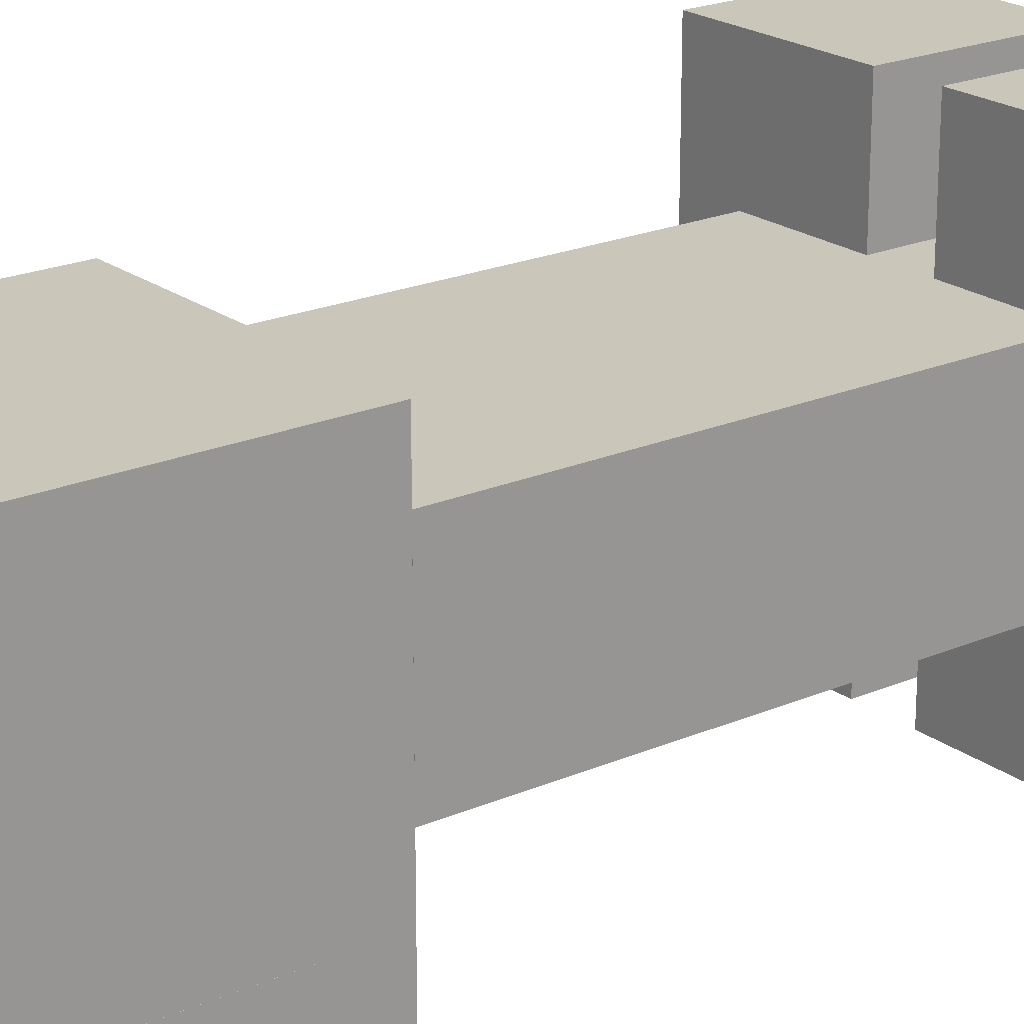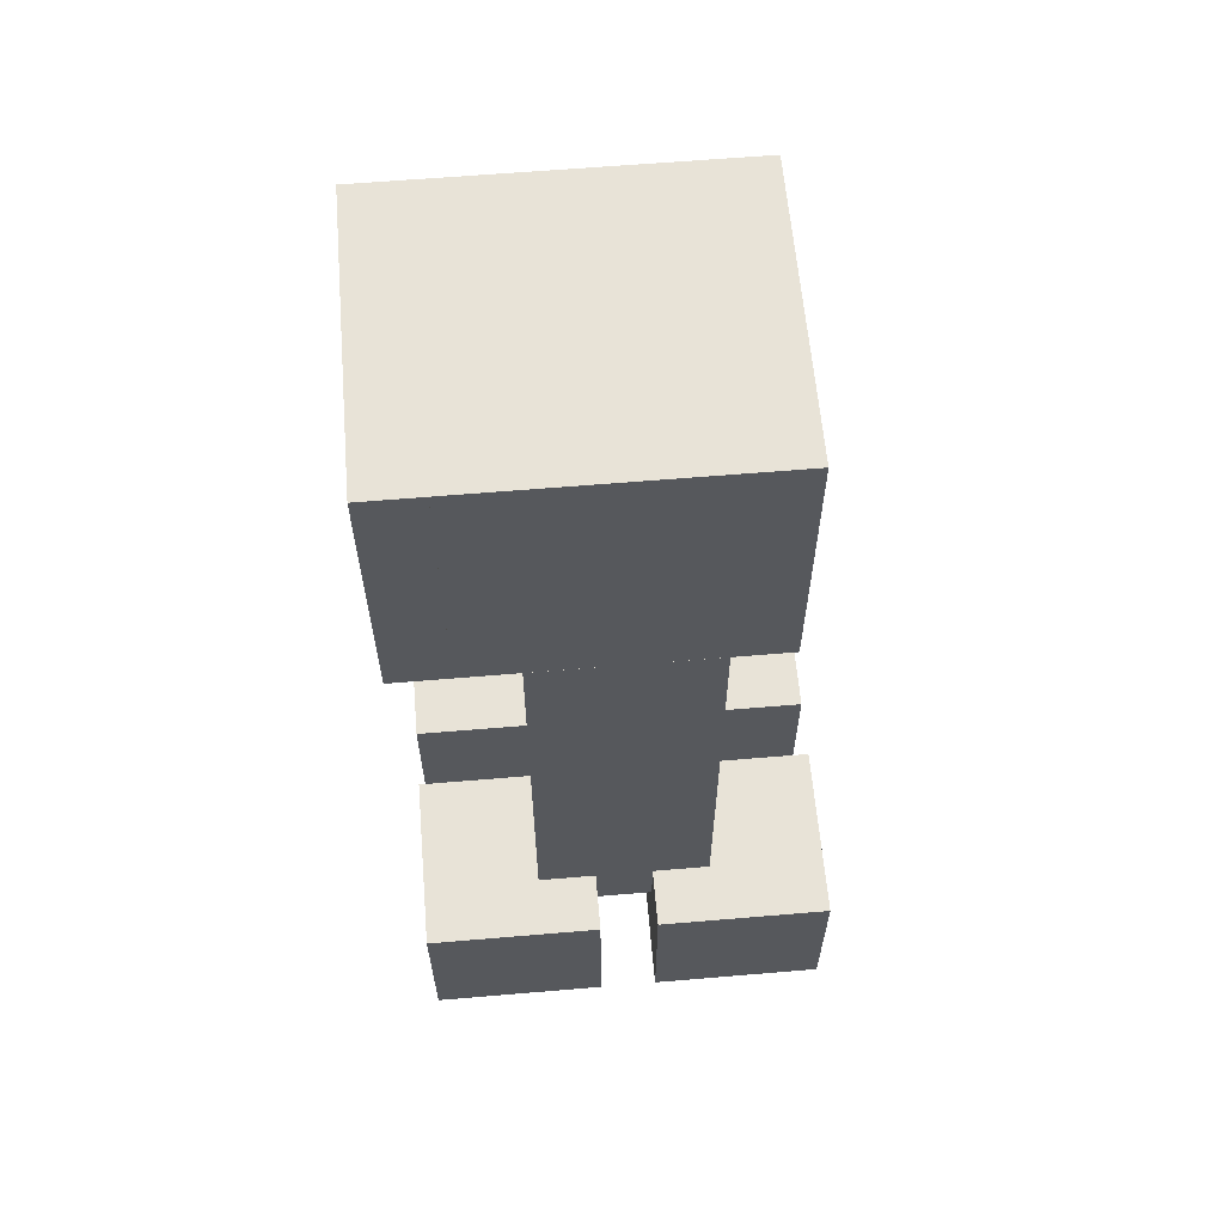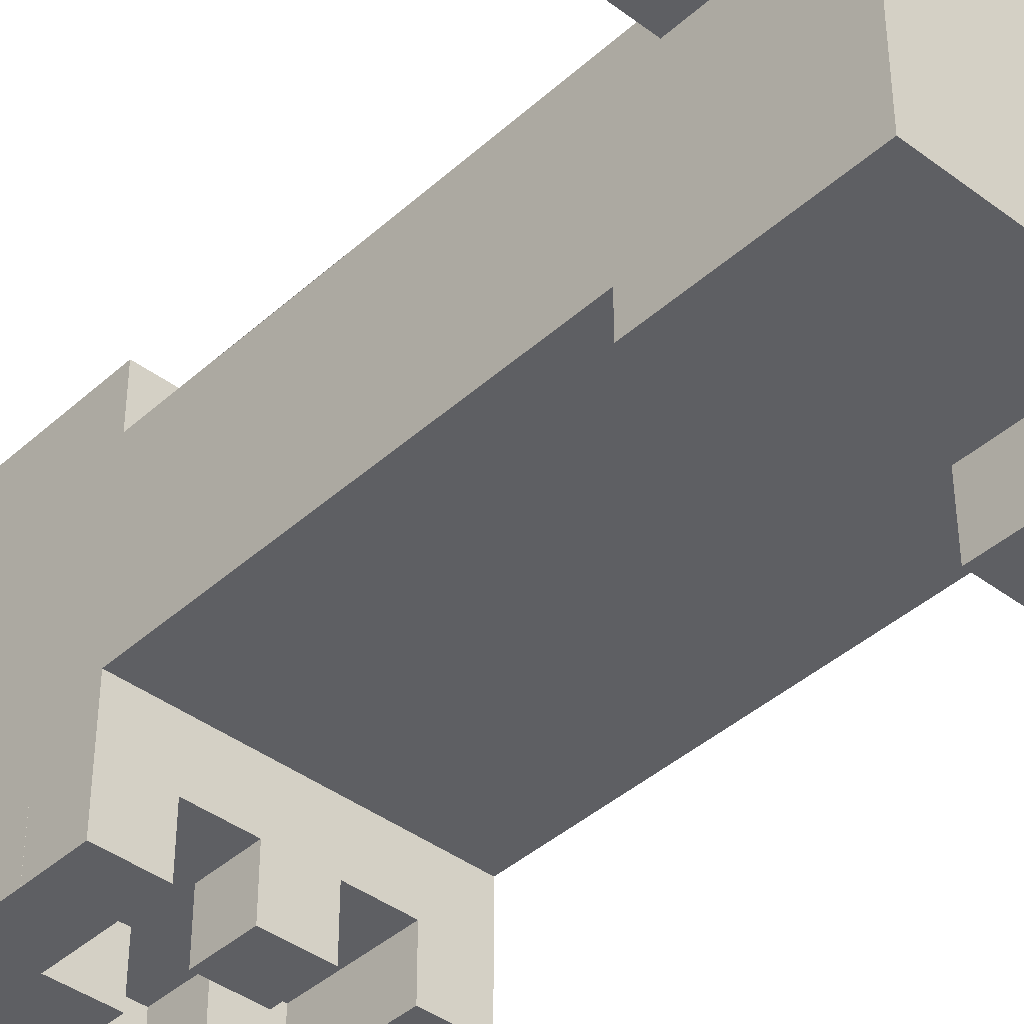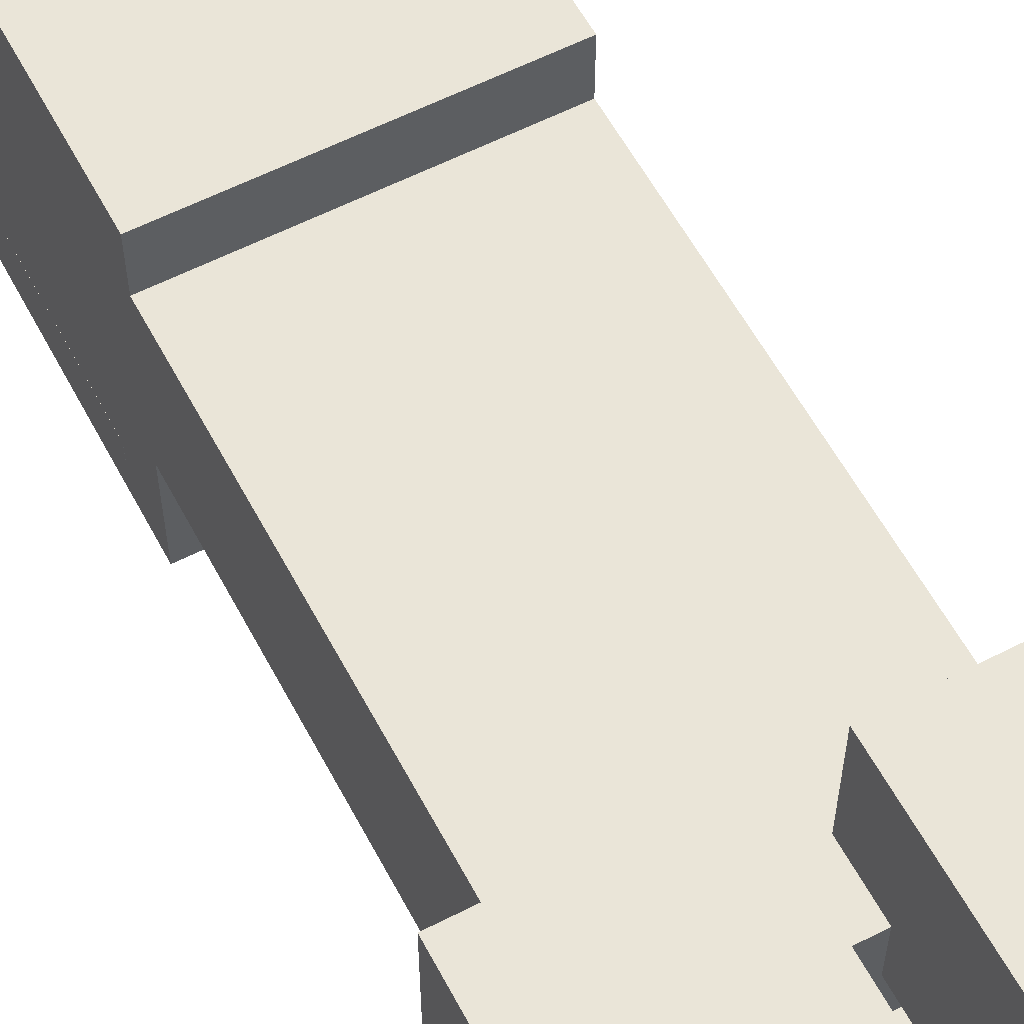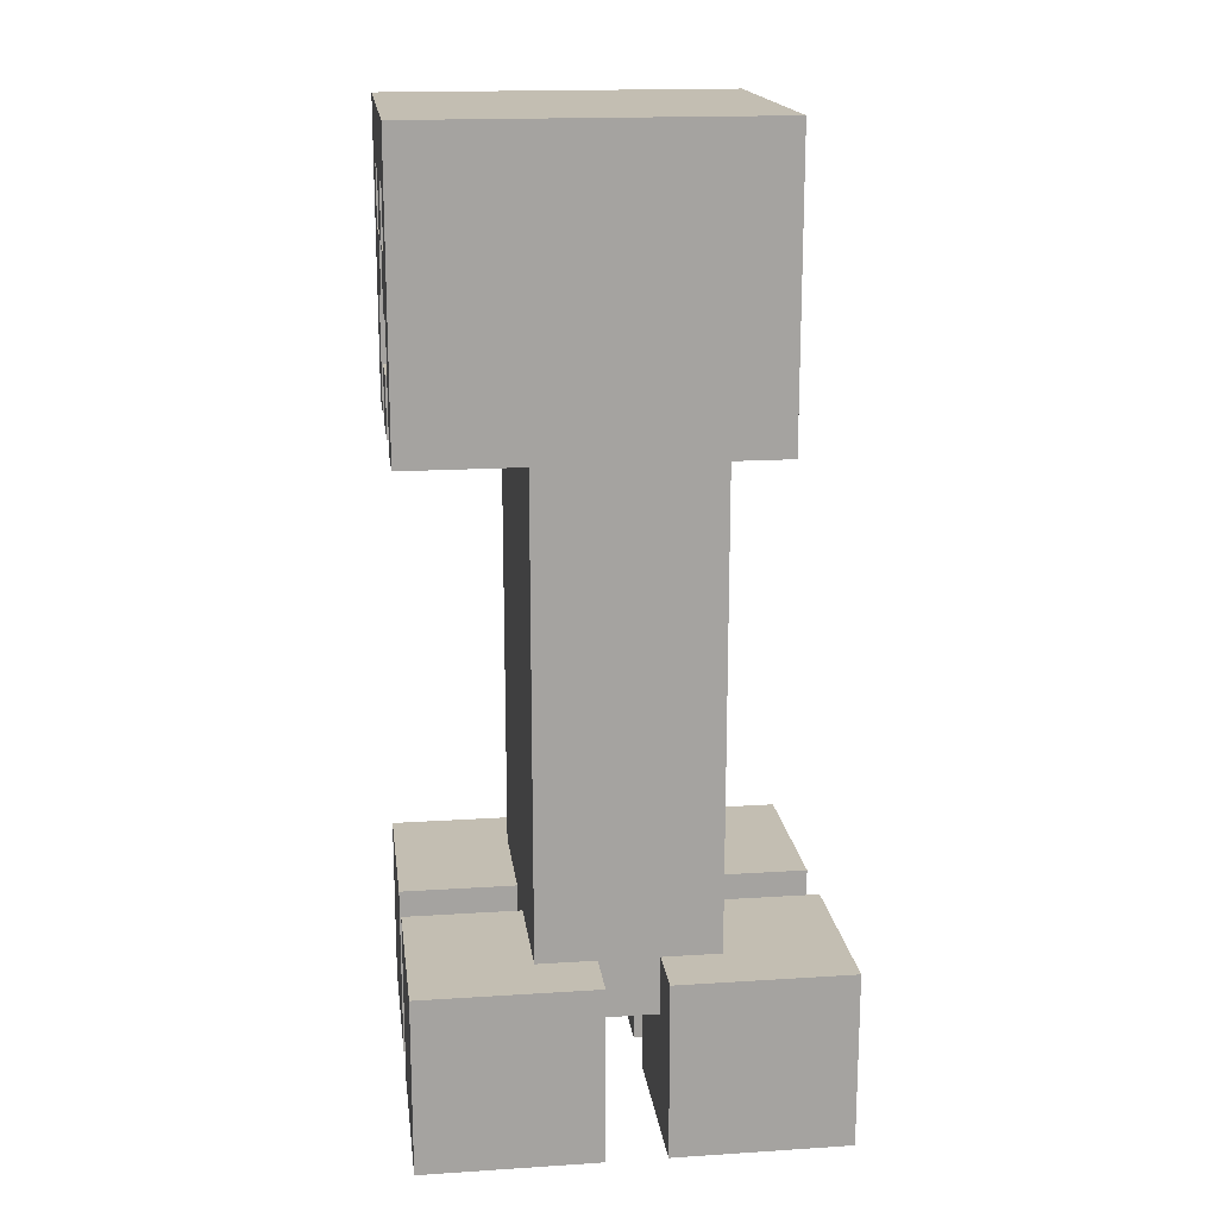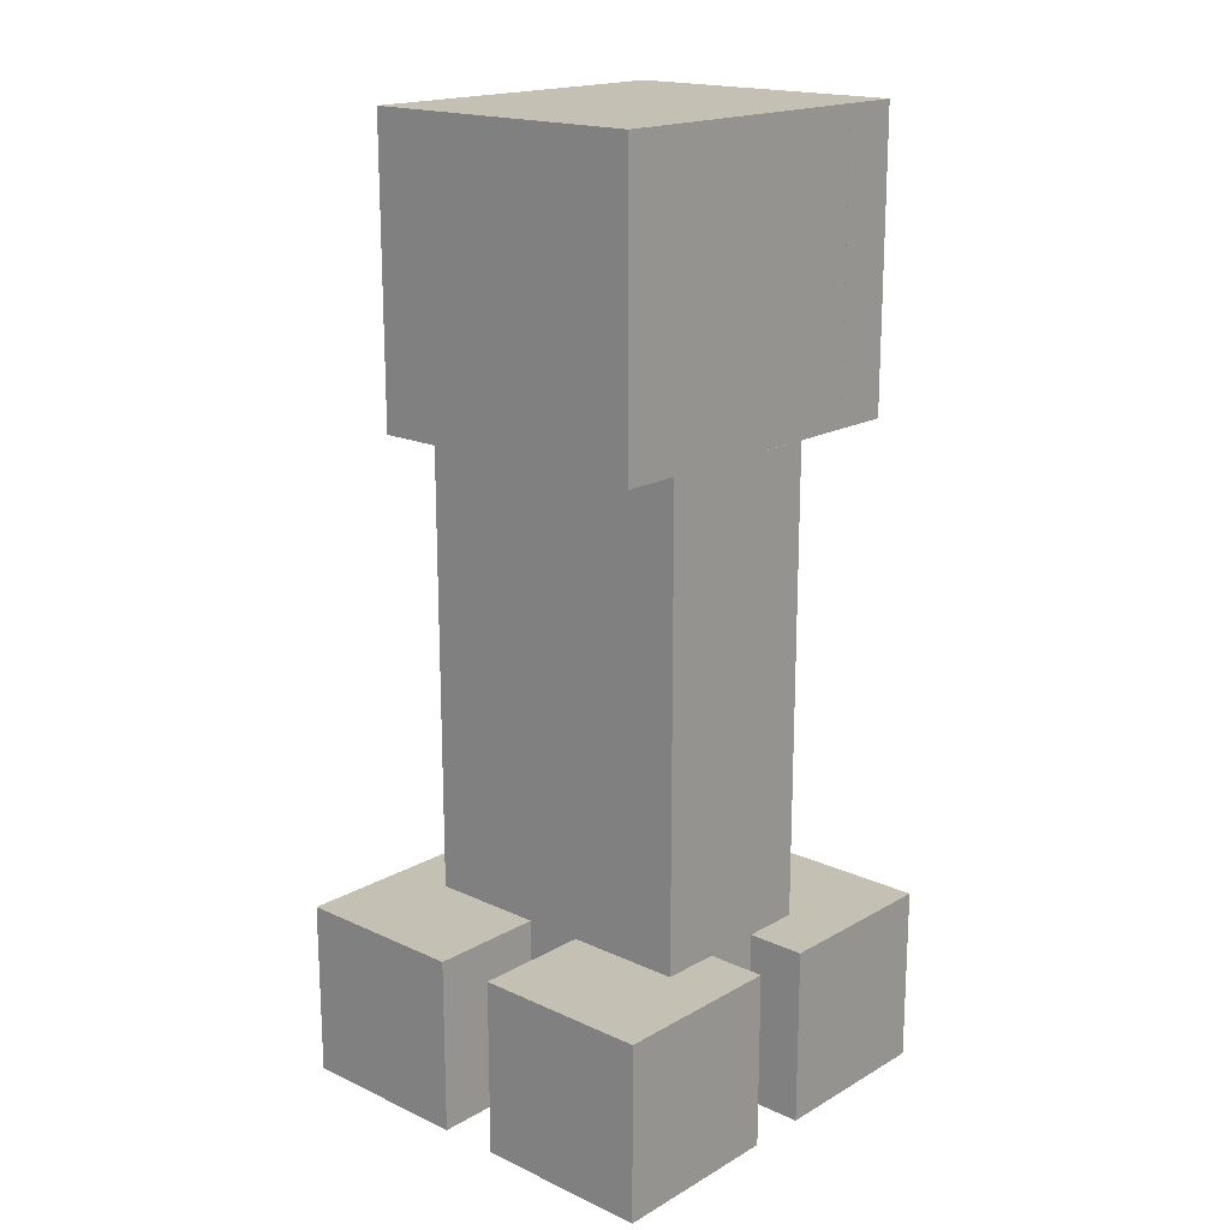
<metadata>
{"format":"obj","ext":"obj","renderer":"f3d","projection":"perspective","resolution":1024,"background":"white","views":[{"elev":21.2,"azim":52.4,"up":"+Y"},{"elev":61.6,"azim":85.1,"up":"+Z"},{"elev":-40.9,"azim":137.5,"up":"+Y"},{"elev":58.7,"azim":152.1,"up":"+Y"},{"elev":17.3,"azim":82.7,"up":"+Z"},{"elev":18.0,"azim":-138.0,"up":"+Z"}]}
</metadata>
<code>
v  -20 -5.001 14
v  -19 -5.001 14
v  -19 -5.001 15
v  -20 -5.001 15
v  -20 -5.001 13
v  -19 -5.001 12
v  -19 -5.001 13
v  -20 -5.001 11
v  -19 -5.001 11
v  -18 -5.001 12
v  -18 -5.001 14
v  -19 -5.001 14
v  -18 -5.001 13
v  -17 -5.001 13
v  -17 -5.001 11
v  -18 -5.001 11
v  -21 -4.001 11
v  -18 -6.001 11
v  -19 -6.001 11
v  -21 -5 11
v  -20 -6.001 11
v  -21 -6.001 11
v  -16 -4.001 11
v  -16 -6.001 11
v  -17 -6.001 11
v  -21 -5 11
v  -21 -4.999 12
v  -21 -4.999 16
v  -21 -4.999 16
v  -21 -4.999 12
v  -21 -5 12
v  -21 -6.001 16
v  -21 -5 12
v  -21 -4.001 11
v  -21 0 16
v  -21 -0.999 11
v  -21 0 11
v  -21 -0.999 11
v  -19 -4.001 3.001
v  -21 -4.001 3.001
v  -18 -4.001 3
v  -19 -4.001 2
v  -21 -4.001 11
v  -18 -4.001 2
v  -16 -4.001 3
v  -16 -4.001 11
v  -16 -4.001 11
v  -21 -3 3.001
v  -21 -0.999 11
v  -21 -3 2
v  -21 -2 3
v  -21 -0.999 3
v  -21 -2 2
v  -19 -6 3.001
v  -22 -6 3.001
v  -22 -3 3.001
v  -22 -6 -0.001
v  -22 -3 -0.001
v  -19 -3 2
v  -18 -2.999 2
v  -19 -2 2
v  -18 -2.001 2
v  -16 -2.001 2
v  -16 -2.999 2
v  -18 -0.999 2
v  -19 -0.999 2
v  -18 -2.999 -0.001
v  -18 -6.001 -0.001
v  -18 -6.001 3
v  -19 -6 -0.001
v  -19 -3 -0.001
v  -16 -6.001 16
v  -16 -4.999 16
v  -16 0 16
v  -16 -4.999 16
v  -20 -6.001 14
v  -19 -6.001 14
v  -20 -6.001 15
v  -20 -6.001 13
v  -19 -6.001 13
v  -19 -6.001 14
v  -18 -6.001 13
v  -18 -6.001 13
v  -18 -6.001 14
v  -18 -6 14
v  -19 -6.001 12
v  -18 -6.001 12
v  -17 -5.001 15
v  -18 -5.001 15
v  -18 -5.001 14
v  -17 -5.001 14
v  -16 -4.999 12
v  -16 -4.999 12
v  -16 -0.999 11
v  -16 0 11
v  -16 -6.001 12
v  -16 -0.999 11
v  -16 -2.999 3
v  -16 -2.001 3
v  -16 -0.999 11
v  -16 -0.999 3
v  -15 -6.001 3
v  -15 -2.999 3
v  -15 -2.999 -0.001
v  -15 -6.001 -0.001
v  -16 -6.001 12
v  -17 -6.001 13
v  -19 -0.999 3
v  -18 -0.999 3
v  -15 -2.001 -0.001
v  -18 -2.001 -0.001
v  -15 -2.001 3
v  -18 1.001 -0.001
v  -18 1.001 3
v  -19 -2 0
v  -22 -2 0
v  -22 -2 3
v  -15 1.001 3
v  -15 1.001 -0.001
v  -19 1.001 3
v  -19 1.001 0
v  -22 1.001 3
v  -22 1.001 0
v  -17 -6.001 14
v  -18 -6.001 14
v  -19 -6.001 15
v  -17 -6.001 15
v  -18 -6.001 15
g <STL_BINARY>
f 1 2 3
f 1 3 4
f 5 6 7
f 5 8 6
f 9 6 8
f 6 10 7
f 11 12 7
f 13 7 10
f 11 7 13
f 14 13 10
f 14 10 15
f 16 15 10
f 9 8 17
f 9 17 16
f 16 18 9
f 19 9 18
f 20 17 8
f 21 22 8
f 8 22 20
f 23 16 17
f 15 16 23
f 24 15 23
f 24 25 15
f 26 20 22
f 27 28 29
f 30 27 29
f 27 31 28
f 26 22 31
f 28 31 32
f 22 32 31
f 26 31 33
f 26 33 20
f 30 33 31
f 30 31 27
f 17 20 34
f 20 33 30
f 30 34 20
f 30 35 34
f 36 34 35
f 29 35 30
f 35 37 36
f 38 36 37
f 39 17 40
f 17 39 23
f 39 41 23
f 42 41 39
f 43 40 17
f 43 17 34
f 42 44 41
f 45 23 41
f 46 47 23
f 46 23 45
f 43 48 40
f 49 48 43
f 50 48 51
f 48 49 51
f 49 52 51
f 53 50 51
f 39 40 54
f 55 54 40
f 56 55 40
f 56 40 48
f 57 55 58
f 56 58 55
f 44 42 59
f 60 44 59
f 50 61 59
f 60 59 62
f 62 59 61
f 63 64 60
f 63 60 62
f 65 62 61
f 53 61 50
f 65 61 66
f 67 68 44
f 60 67 44
f 69 44 68
f 41 44 69
f 39 54 42
f 54 70 42
f 71 42 70
f 59 42 71
f 28 32 29
f 32 72 73
f 73 29 32
f 29 73 35
f 35 73 74
f 75 73 72
f 1 76 2
f 76 77 2
f 4 76 1
f 4 78 76
f 79 5 7
f 7 80 79
f 80 7 12
f 12 81 80
f 5 21 8
f 79 21 5
f 82 83 13
f 84 85 83
f 85 13 83
f 11 13 85
f 12 11 85
f 12 85 81
f 81 85 84
f 10 6 86
f 10 86 87
f 88 89 90
f 88 90 91
f 73 75 92
f 73 92 93
f 74 73 93
f 47 74 93
f 47 94 74
f 74 94 95
f 93 24 47
f 93 96 24
f 23 47 24
f 97 95 94
f 46 45 98
f 98 99 46
f 100 46 99
f 64 63 98
f 63 99 98
f 101 100 99
f 69 102 45
f 41 69 45
f 102 103 45
f 98 45 103
f 60 64 67
f 104 67 64
f 104 64 103
f 98 103 64
f 103 102 104
f 105 104 102
f 49 43 34
f 49 34 36
f 59 71 50
f 58 50 71
f 48 50 56
f 58 56 50
f 105 68 104
f 67 104 68
f 70 57 71
f 71 57 58
f 96 93 92
f 92 106 96
f 82 13 14
f 14 107 82
f 108 52 38
f 38 109 108
f 108 109 65
f 108 65 66
f 52 49 38
f 36 38 49
f 38 97 109
f 101 109 97
f 100 101 97
f 94 100 97
f 110 63 111
f 112 63 110
f 62 111 63
f 112 99 63
f 62 65 111
f 111 65 113
f 65 114 113
f 109 114 65
f 61 53 115
f 116 115 53
f 117 116 53
f 117 53 51
f 118 112 110
f 110 119 118
f 66 61 115
f 108 66 120
f 115 121 66
f 120 66 121
f 101 99 112
f 109 101 114
f 118 114 101
f 118 101 112
f 100 94 46
f 47 46 94
f 51 52 117
f 122 117 52
f 108 120 52
f 122 52 120
f 122 116 117
f 116 122 123
f 6 9 86
f 86 9 19
f 55 57 54
f 54 57 70
f 113 114 118
f 113 118 119
f 121 123 122
f 121 122 120
f 111 113 110
f 119 110 113
f 38 95 97
f 95 38 37
f 95 37 35
f 95 35 74
f 123 121 116
f 115 116 121
f 124 91 125
f 90 125 91
f 3 126 78
f 3 78 4
f 2 77 3
f 126 3 77
f 127 88 91
f 127 91 124
f 72 106 75
f 75 106 92
f 18 16 87
f 10 87 16
f 15 25 14
f 107 14 25
f 32 128 72
f 32 126 128
f 78 126 32
f 76 78 32
f 32 79 76
f 32 22 79
f 127 72 128
f 128 126 125
f 72 127 124
f 72 124 106
f 124 125 84
f 124 84 83
f 83 107 124
f 96 106 124
f 96 124 107
f 81 84 125
f 81 125 77
f 126 77 125
f 77 79 81
f 80 81 79
f 77 76 79
f 21 79 22
f 83 82 107
f 25 96 107
f 24 96 25
f 86 19 87
f 18 87 19
f 69 68 105
f 69 105 102
f 128 89 127
f 88 127 89
f 89 128 125
f 89 125 90

</code>
